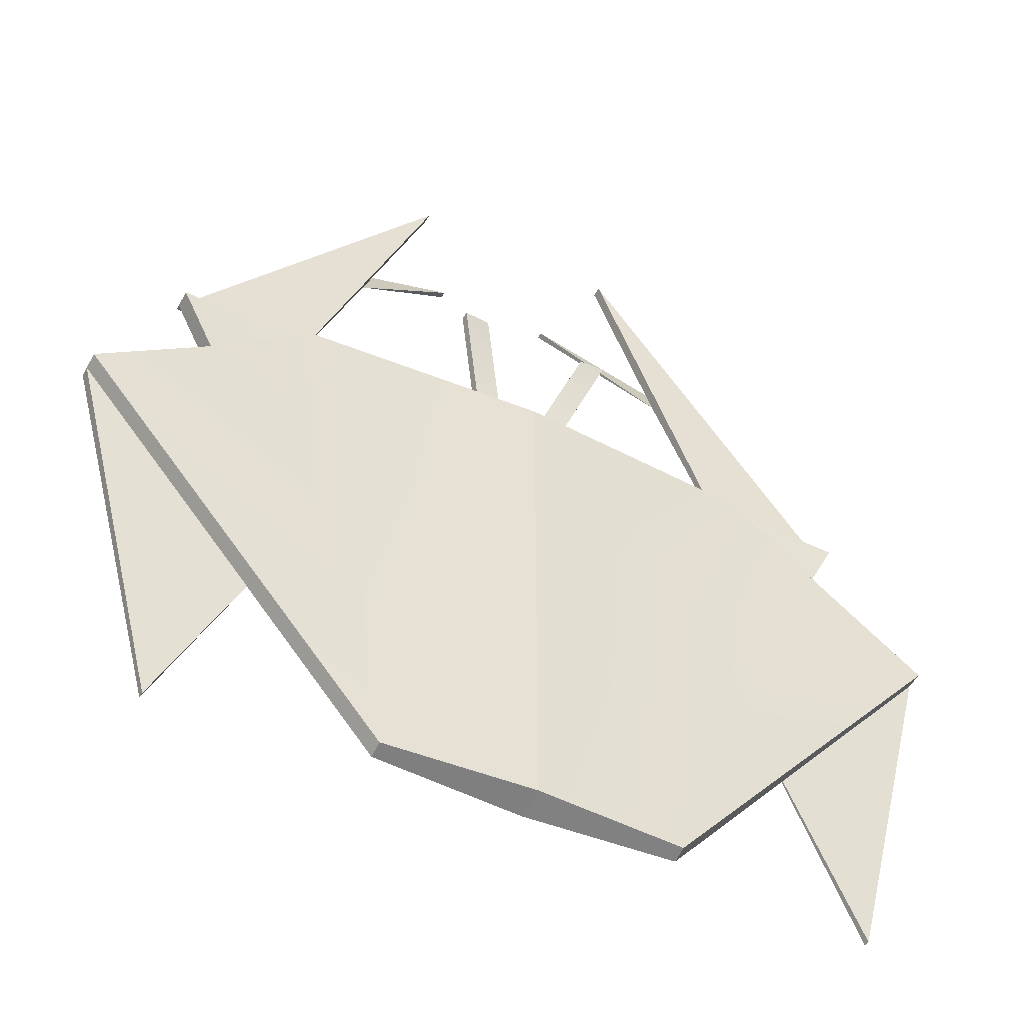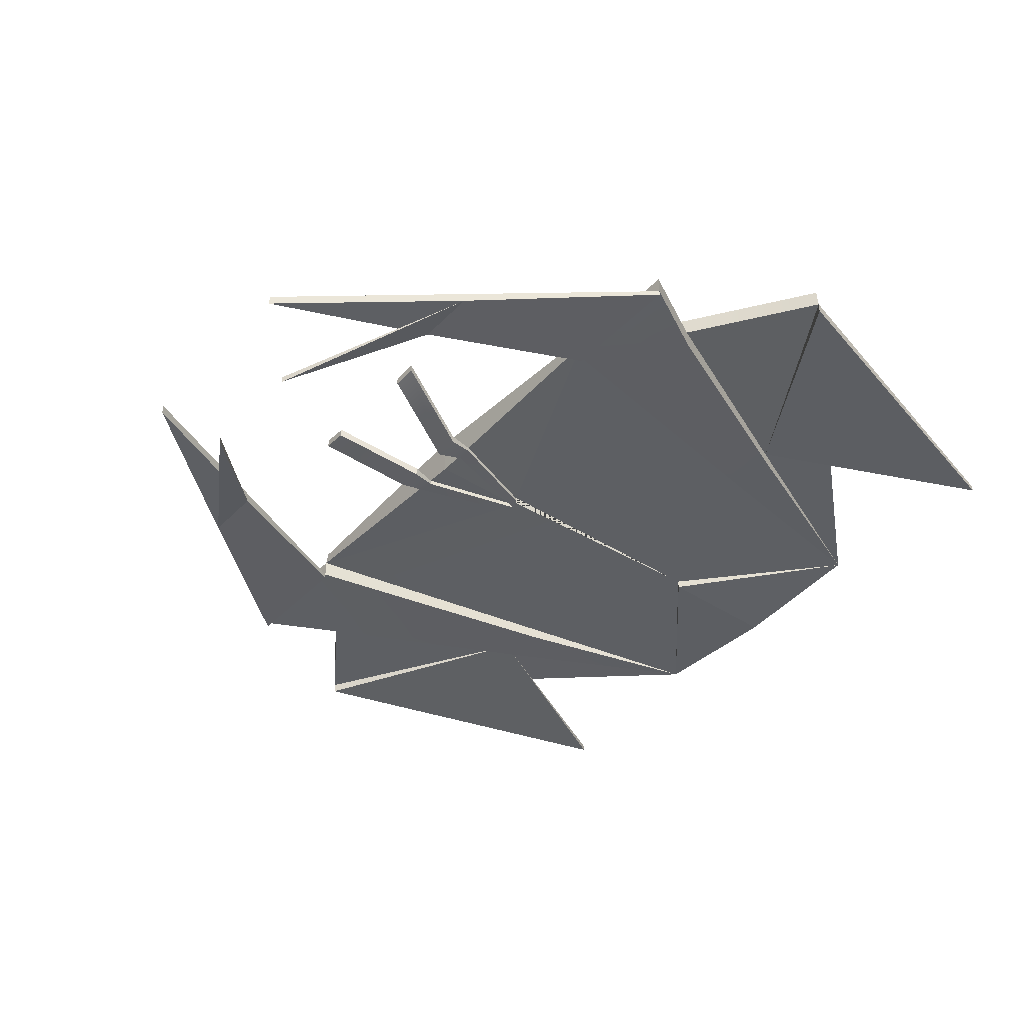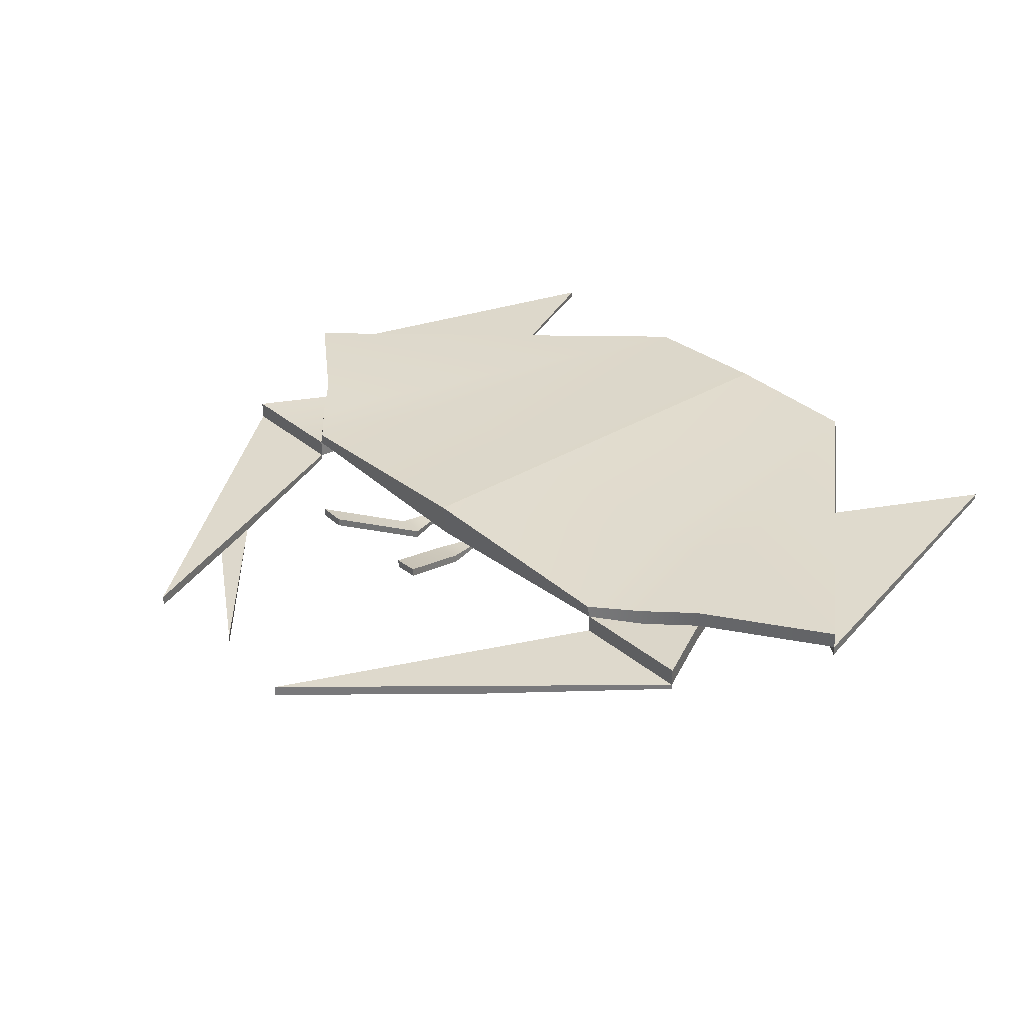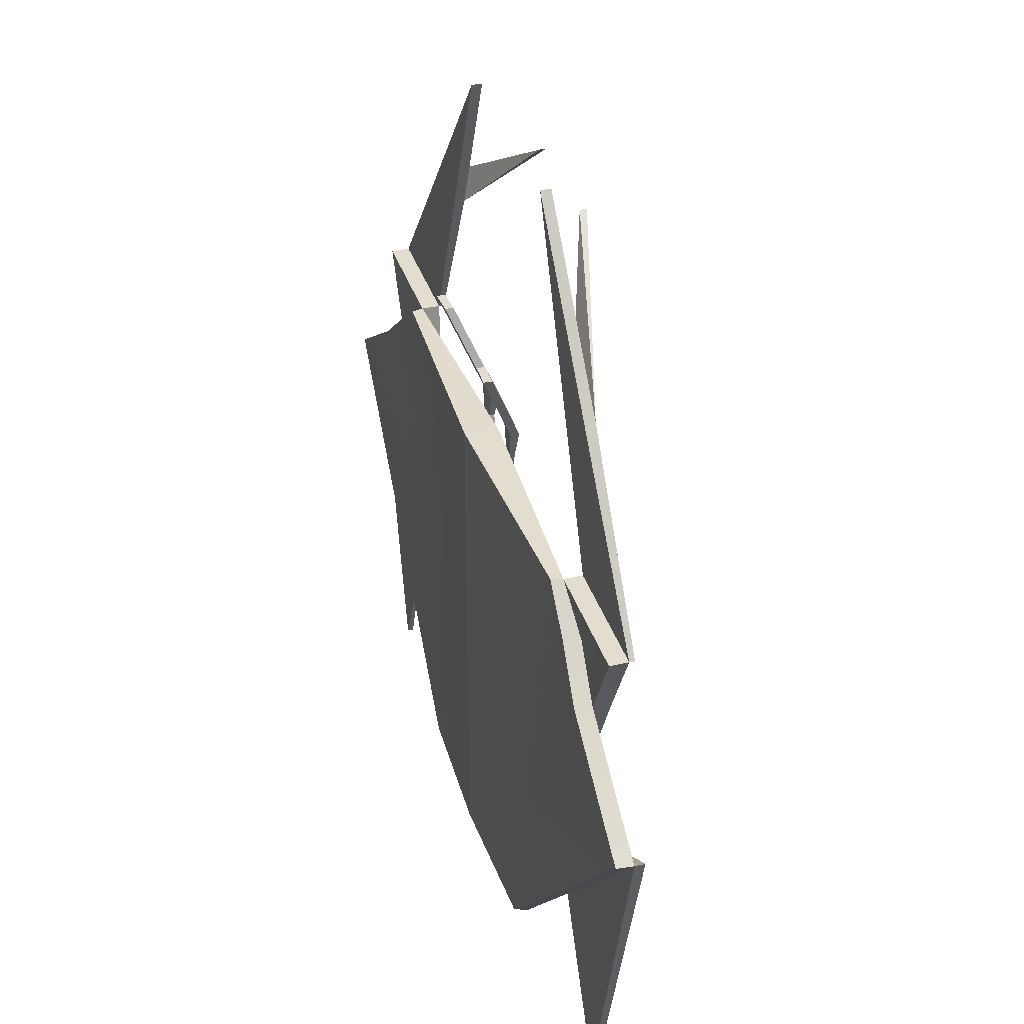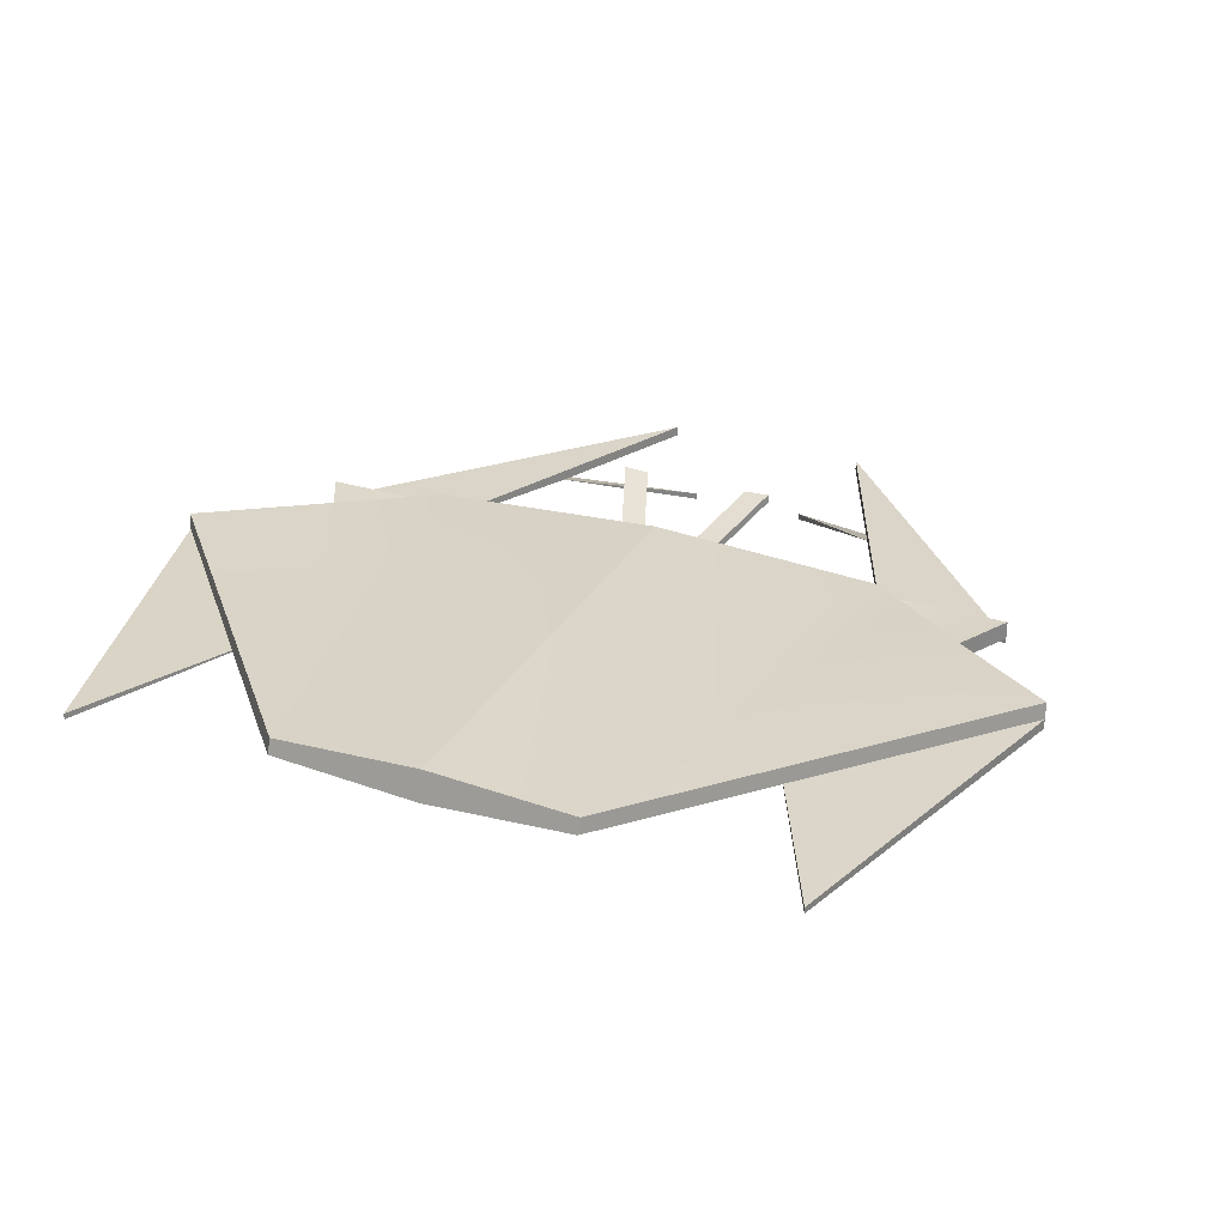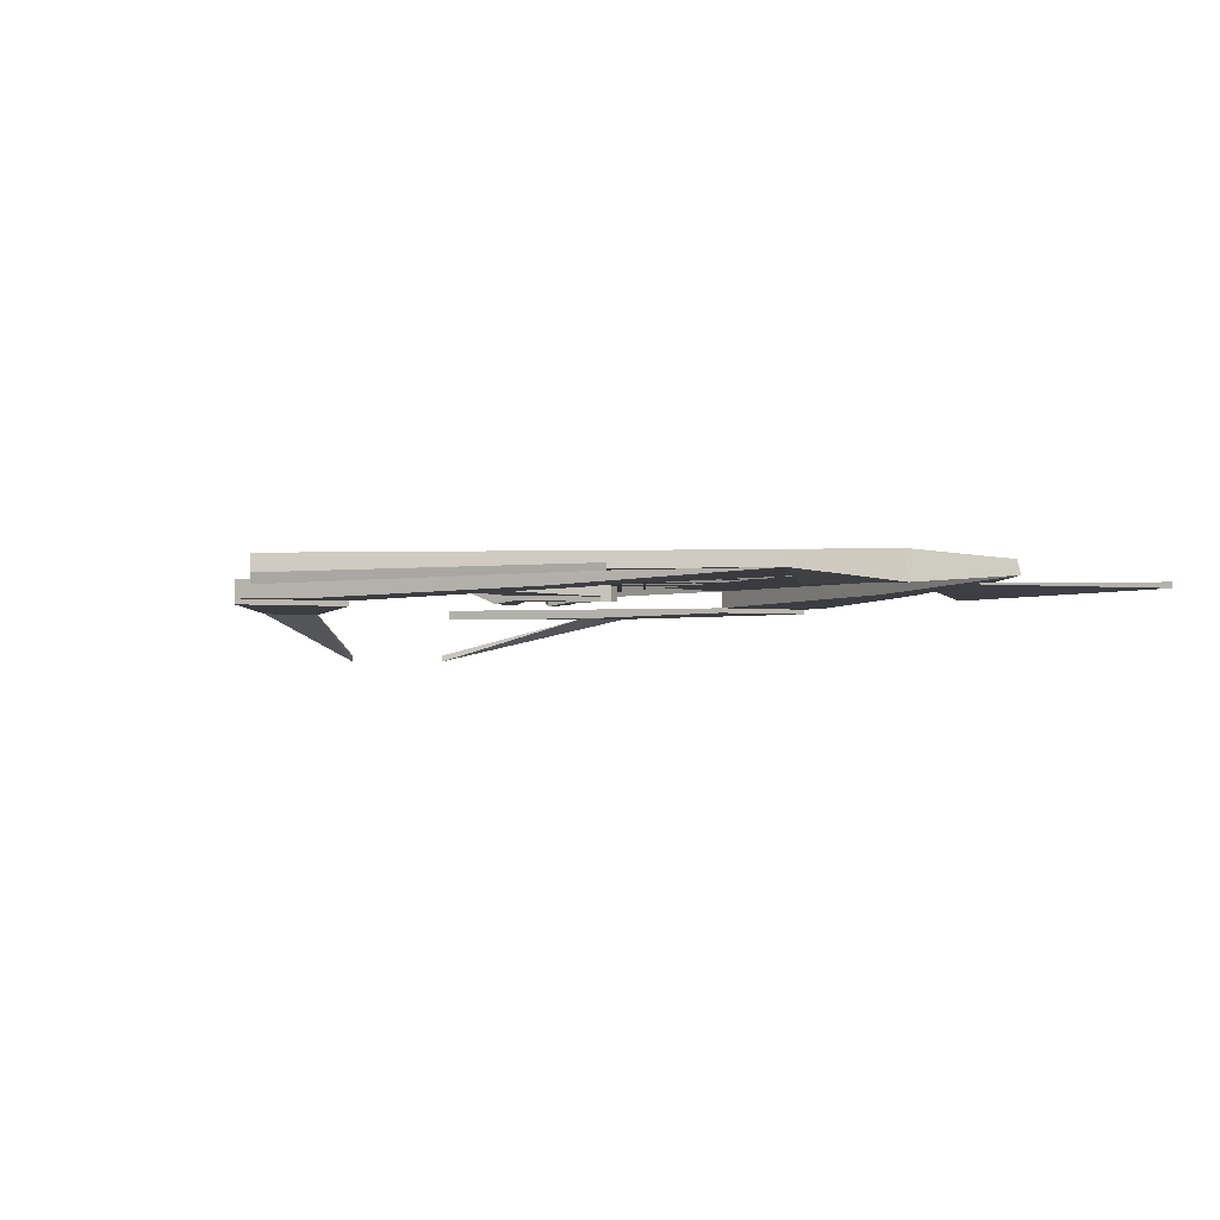
<metadata>
{"format":"obj","ext":"obj","renderer":"f3d","projection":"perspective","resolution":1024,"background":"white","views":[{"elev":-46.5,"azim":151.7,"up":"+Z"},{"elev":-40.2,"azim":51.2,"up":"+Y"},{"elev":32.2,"azim":49.5,"up":"+Y"},{"elev":35.6,"azim":-106.6,"up":"+Z"},{"elev":29.2,"azim":-155.6,"up":"+Y"},{"elev":-1.2,"azim":139.7,"up":"+Y"}]}
</metadata>
<code>
o Plane.009
v 0.57 0 0.5934
v 1.055 0 0.2239
v 0 0.005171 -0.2645
v 0.7749 0 0.414
v 0.5631 0.005171 -0.07142
v 0.4449 0.005171 -0.0836
v 0 0.05332 0.6024
v 0.5632 0.0265 0.5936
v 1.055 0.03966 0.2273
v 0.349 0.03966 -0.5626
v 0.7749 0.03966 0.4174
v 0 0.05332 -0.5571
v 0.4588 0.03966 0.2273
v 0 0.05332 0.2328
v 0.6922 0.03966 0.2273
v 0.57 -0.04225 0.5934
v 0.7749 -0.04225 0.414
v 0.5578 -0.02395 -0.0836
v 0.4449 -0.02395 -0.0836
v 0.8673 0 0.5934
v 0.8291 0 -0.6068
v 0.8673 -0.04225 0.5934
v 0.6702 -0.008273 0.5055
v 0.6701 0.03138 0.509
v 0.5755 0.03966 0.2273
v 0.6927 -0.04156 0.4821
v 0.5077 -0.02395 -0.0836
v 0.7323 0 0.5934
v 0.7323 -0.04225 0.5934
v 1.055 -0.02363 0.2239
v 0.8291 -0.01405 -0.6068
v 0.3491 0.005083 -0.5742
v 0 -0.01695 -0.5733
v 0 -0.01458 -0.2652
v 0.2634 0.005171 -0.1574
v 0 0 0.3553
v 0 -0.02836 0.5934
v 0 -0.02836 0.3553
v 0.2513 -0.04225 1.329
v 0.57 -0.05441 0.5934
v 0.2513 -0.06585 1.329
v 0.8673 -0.05441 0.5934
v 0.5593 -0.04225 0.9612
v 0.4107 -0.04225 0.9612
v 0.4053 -0.04225 1.145
v 0.4053 -0.06597 1.145
v 0.331 -0.06597 1.145
v 0.331 -0.04225 1.145
v 0.1423 -0.1629 1.209
v 0.5593 -0.0661 0.9612
v 0.4107 -0.0661 0.9612
v 0.1423 -0.1786 1.209
v 0.06649 -0.02505 0.5934
v 0.02383 -0.02717 0.3652
v 0.102 -0.02328 0.5934
v 0.02439 -0.03843 0.3652
v 0 -0.03962 0.3553
v 0.06705 -0.03631 0.5934
v 0.1026 -0.03454 0.5934
v 0.05069 -0.02516 0.6526
v 0.111 -0.02215 0.6526
v 0.05164 -0.04428 0.6526
v 0.112 -0.04128 0.6526
v 0.1288 0.05857 0.8536
v 0.1892 0.06157 0.8536
v 0.1298 0.03945 0.8536
v 0.1901 0.04245 0.8536
v 0.3716 -0.04225 1.145
v 0.4918 -0.04225 0.9612
v 0.7133 -0.04225 0.7773
v 0.4903 -0.04225 0.7773
v 0.7133 -0.06026 0.7773
v 0.4903 -0.06026 0.7773
v 0.6121 -0.04225 0.7773
v 0.7187 -0.05441 0.5934
v 0.6018 -0.06026 0.7773
v 0.4778 -0.0661 0.9612
v 0.3609 -0.06597 1.145
v -0.57 0 0.5934
v -1.055 0 0.2239
v -0.7749 0 0.414
v -0.5631 0.005171 -0.07142
v -0.4449 0.005171 -0.0836
v -0.5632 0.0265 0.5936
v -1.055 0.03966 0.2273
v -0.349 0.03966 -0.5626
v -0.7749 0.03966 0.4174
v -0.4588 0.03966 0.2273
v -0.6922 0.03966 0.2273
v -0.57 -0.04225 0.5934
v -0.7749 -0.04225 0.414
v -0.5578 -0.02395 -0.0836
v -0.4449 -0.02395 -0.0836
v -0.8673 0 0.5934
v -0.8291 0 -0.6068
v -0.8673 -0.04225 0.5934
v -0.6702 -0.008273 0.5055
v -0.6701 0.03138 0.509
v -0.5755 0.03966 0.2273
v -0.6927 -0.04156 0.4821
v -0.5077 -0.02395 -0.0836
v -0.7323 0 0.5934
v -0.7323 -0.04225 0.5934
v -1.055 -0.02363 0.2239
v -0.8291 -0.01405 -0.6068
v -0.3491 0.005083 -0.5742
v -0.2634 0.005171 -0.1574
v -0.2513 -0.04225 1.329
v -0.57 -0.05441 0.5934
v -0.2513 -0.06585 1.329
v -0.8673 -0.05441 0.5934
v -0.5593 -0.04225 0.9612
v -0.4107 -0.04225 0.9612
v -0.4053 -0.04225 1.145
v -0.4053 -0.06597 1.145
v -0.331 -0.06597 1.145
v -0.331 -0.04225 1.145
v -0.1423 -0.1629 1.209
v -0.5593 -0.0661 0.9612
v -0.4107 -0.0661 0.9612
v -0.1423 -0.1786 1.209
v -0.06649 -0.02505 0.5934
v -0.02383 -0.02717 0.3652
v -0.102 -0.02328 0.5934
v -0.02439 -0.03843 0.3652
v -0.06705 -0.03631 0.5934
v -0.1026 -0.03454 0.5934
v -0.05069 -0.02516 0.6526
v -0.111 -0.02215 0.6526
v -0.05164 -0.04428 0.6526
v -0.112 -0.04128 0.6526
v -0.1288 0.05857 0.8536
v -0.1892 0.06157 0.8536
v -0.1298 0.03945 0.8536
v -0.1901 0.04245 0.8536
v -0.3716 -0.04225 1.145
v -0.4918 -0.04225 0.9612
v -0.7133 -0.04225 0.7773
v -0.4903 -0.04225 0.7773
v -0.7133 -0.06026 0.7773
v -0.4903 -0.06026 0.7773
v -0.6121 -0.04225 0.7773
v -0.7187 -0.05441 0.5934
v -0.6018 -0.06026 0.7773
v -0.4778 -0.0661 0.9612
v -0.3609 -0.06597 1.145
f 32 3 34
f 1 35 6
f 32 34 33
f 32 2 5
f 5 4 17 18
f 6 32 19
f 5 2 4
f 14 13 10 12
f 10 15 9
f 15 10 25
f 25 24 11 15
f 15 11 9
f 3 36 37 7 14
f 7 8 13 14
f 2 32 10 9
f 33 3 14 12
f 4 2 9 11
f 32 33 12 10
f 23 4 11 24
f 18 27 32
f 27 18 17 26
f 32 5 18
f 26 17 22 29
f 1 6 19 16
f 17 4 20 22
f 23 1 28
f 4 23 28 20
f 16 26 29
f 19 27 26 16
f 1 23 24 8
f 13 8 24 25
f 32 27 19
f 25 10 13
f 5 21 31
f 31 30 5
f 21 2 30 31
f 2 5 30
f 2 21 5
f 16 29 28 1
f 32 35 3
f 3 33 34
f 37 1 8 7
f 36 1 54 38
f 1 36 3 35
f 37 38 53
f 37 36 38
f 1 37 53 55
f 35 32 6
f 20 28 29 22
f 39 68 45
f 41 46 78
f 70 22 42 72
f 77 50 72 76
f 45 43 50 46
f 71 16 29 74
f 76 72 42 75
f 51 44 48 47
f 39 45 46 41
f 45 68 69 43
f 47 78 77 51
f 47 48 39 41
f 49 51 52
f 50 52 77
f 50 49 52
f 49 77 51
f 54 55 59 56
f 55 54 1
f 58 57 56 59
f 38 54 56 57
f 59 55 61 63
f 53 38 57 58
f 62 63 67 66
f 58 59 63 62
f 55 53 60 61
f 53 58 62 60
f 65 64 66 67
f 63 61 65 67
f 61 60 64 65
f 60 62 66 64
f 68 39 48
f 69 68 48 44
f 74 29 22 70
f 71 44 51 73
f 69 74 70 43
f 51 77 76 73
f 16 71 73 40
f 44 71 74 69
f 73 76 75 40
f 43 70 72 50
f 77 52 51
f 77 49 50
f 78 47 41
f 77 78 46 50
f 29 75 42 22
f 16 40 75 29
f 106 34 3
f 79 83 107
f 106 33 34
f 106 82 80
f 82 92 91 81
f 83 93 106
f 82 81 80
f 14 12 86 88
f 86 85 89
f 89 99 86
f 99 89 87 98
f 89 85 87
f 7 14 88 84
f 80 85 86 106
f 81 87 85 80
f 106 86 12 33
f 97 98 87 81
f 92 106 101
f 101 100 91 92
f 106 92 82
f 100 103 96 91
f 79 90 93 83
f 91 96 94 81
f 97 102 79
f 81 94 102 97
f 90 103 100
f 93 90 100 101
f 79 84 98 97
f 88 99 98 84
f 106 93 101
f 99 88 86
f 82 105 95
f 105 82 104
f 95 105 104 80
f 80 104 82
f 80 82 95
f 90 79 102 103
f 106 3 107
f 37 7 84 79
f 36 38 123 79
f 79 107 3 36
f 37 122 38
f 79 124 122 37
f 107 83 106
f 94 96 103 102
f 108 114 136
f 110 146 115
f 138 140 111 96
f 145 144 140 119
f 114 115 119 112
f 139 142 103 90
f 144 143 111 140
f 120 116 117 113
f 108 110 115 114
f 114 112 137 136
f 116 120 145 146
f 116 110 108 117
f 118 121 120
f 119 145 121
f 119 121 118
f 118 120 145
f 123 125 127 124
f 124 79 123
f 126 127 125 57
f 38 57 125 123
f 127 131 129 124
f 122 126 57 38
f 130 134 135 131
f 126 130 131 127
f 124 129 128 122
f 122 128 130 126
f 133 135 134 132
f 131 135 133 129
f 129 133 132 128
f 128 132 134 130
f 136 117 108
f 137 113 117 136
f 142 138 96 103
f 139 141 120 113
f 137 112 138 142
f 120 141 144 145
f 90 109 141 139
f 113 137 142 139
f 141 109 143 144
f 112 119 140 138
f 145 120 121
f 145 119 118
f 146 110 116
f 145 119 115 146
f 103 96 111 143
f 90 103 143 109

</code>
